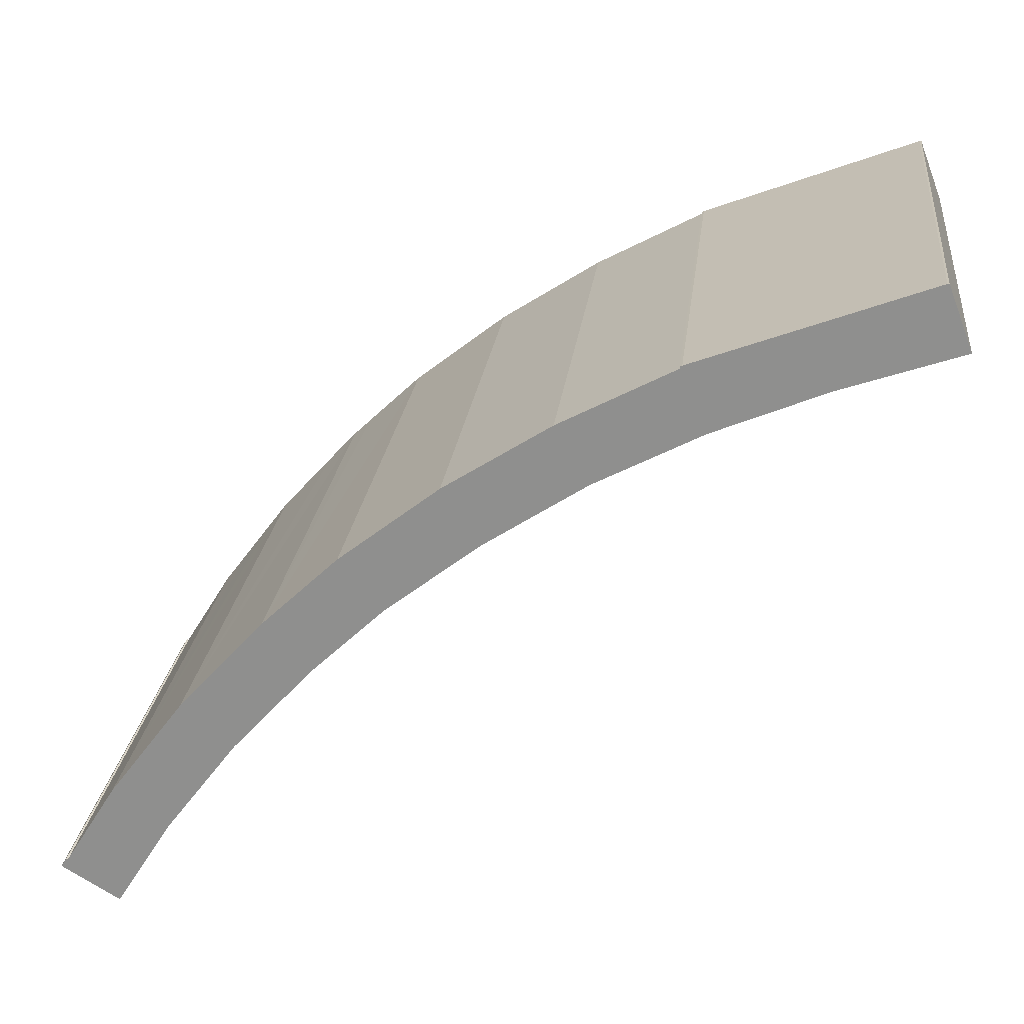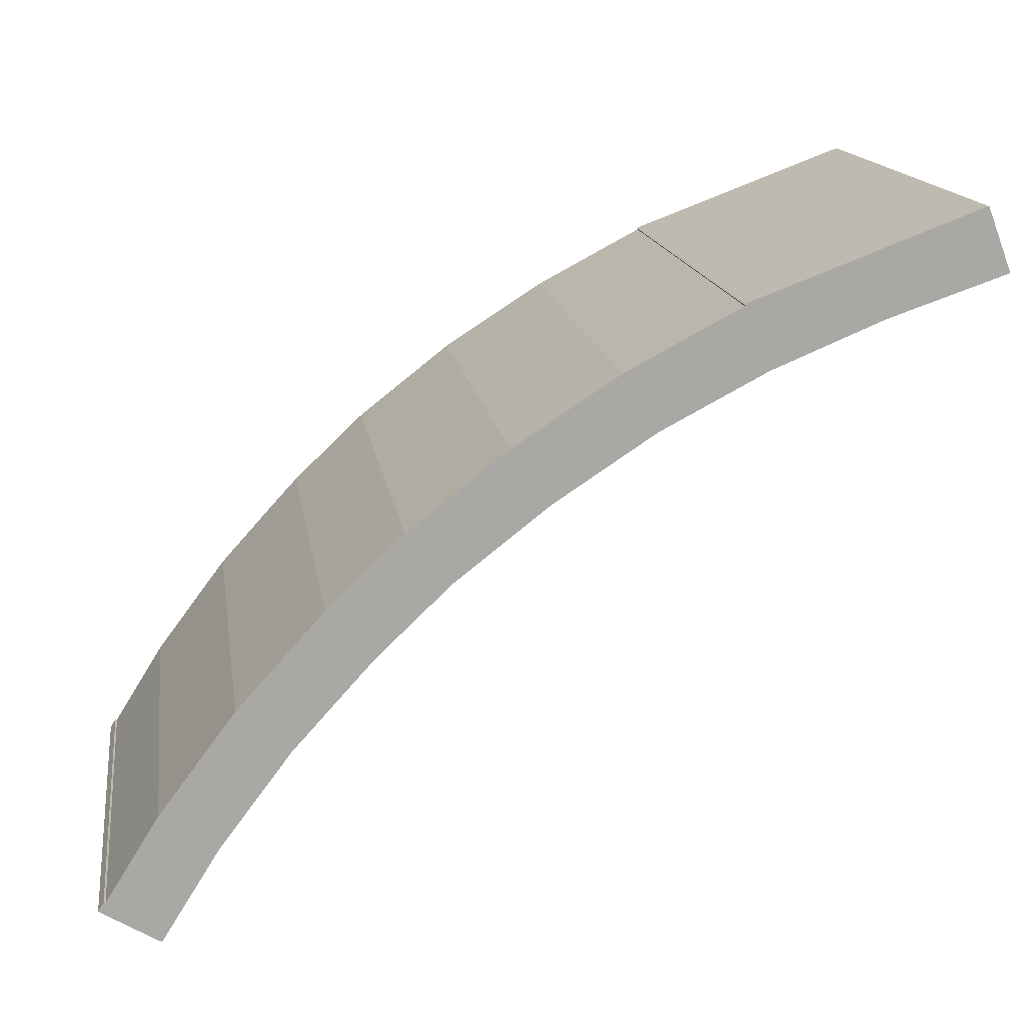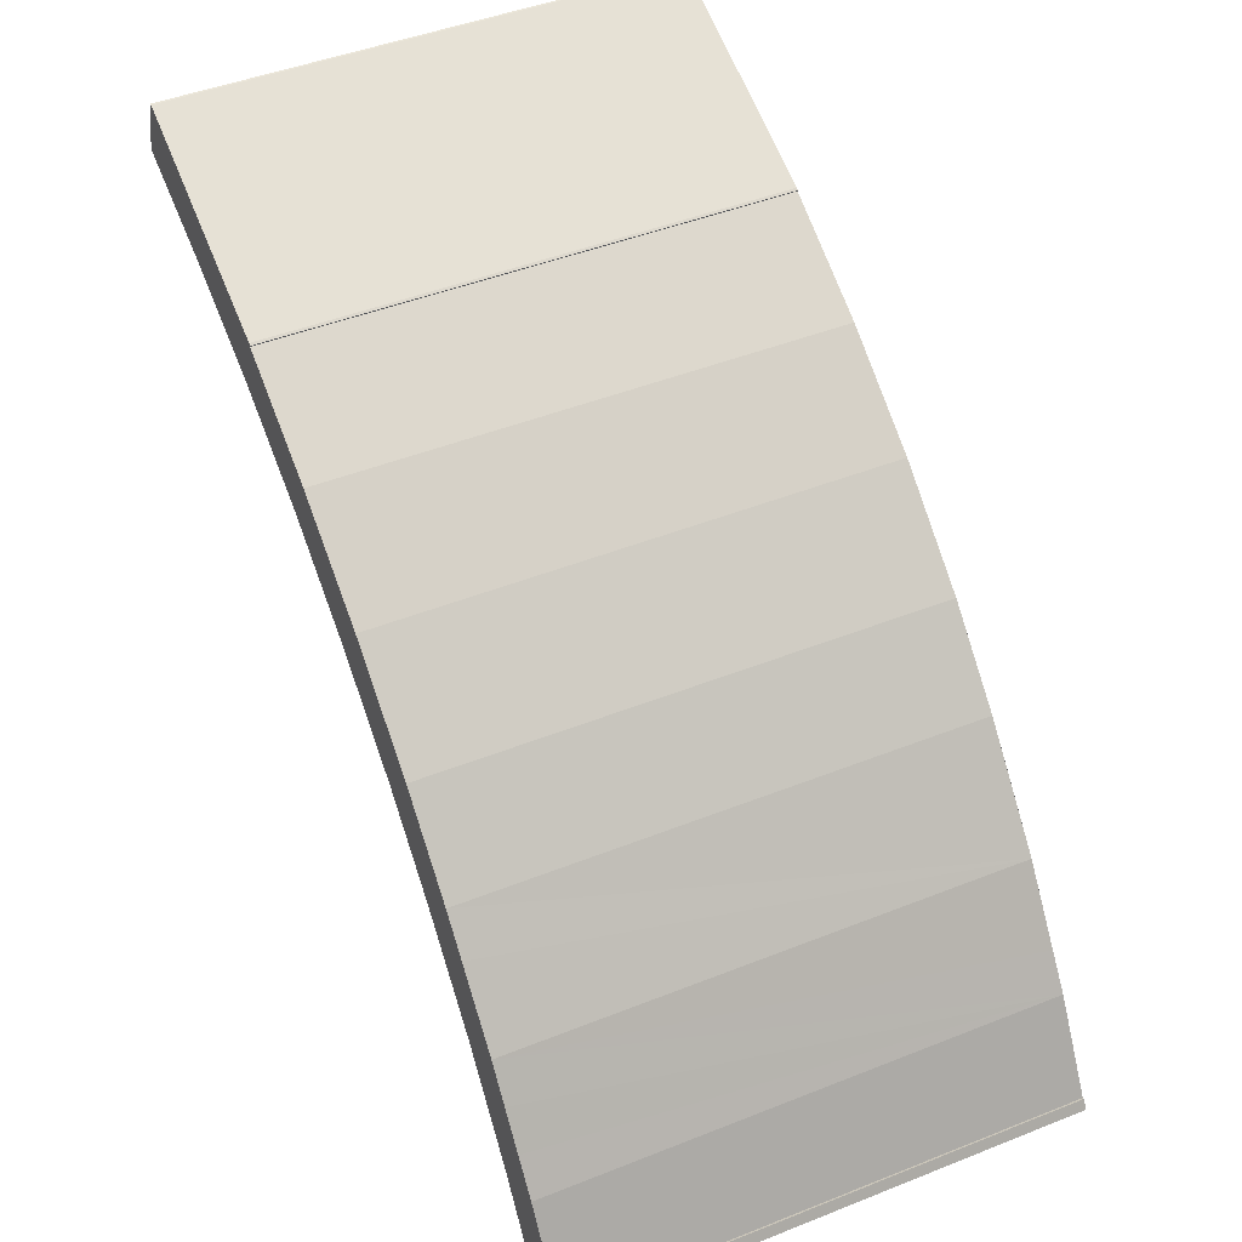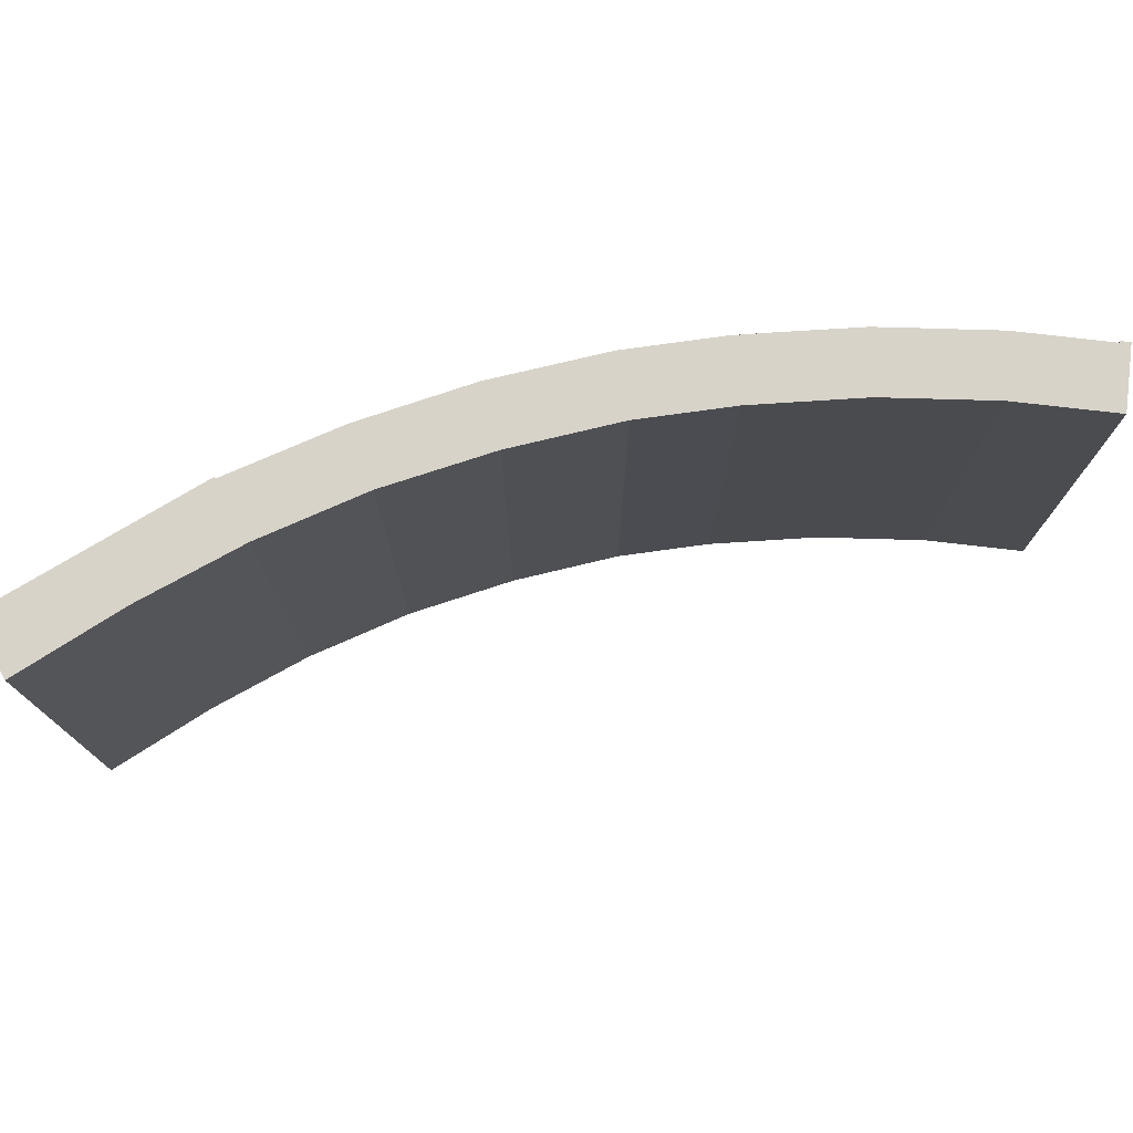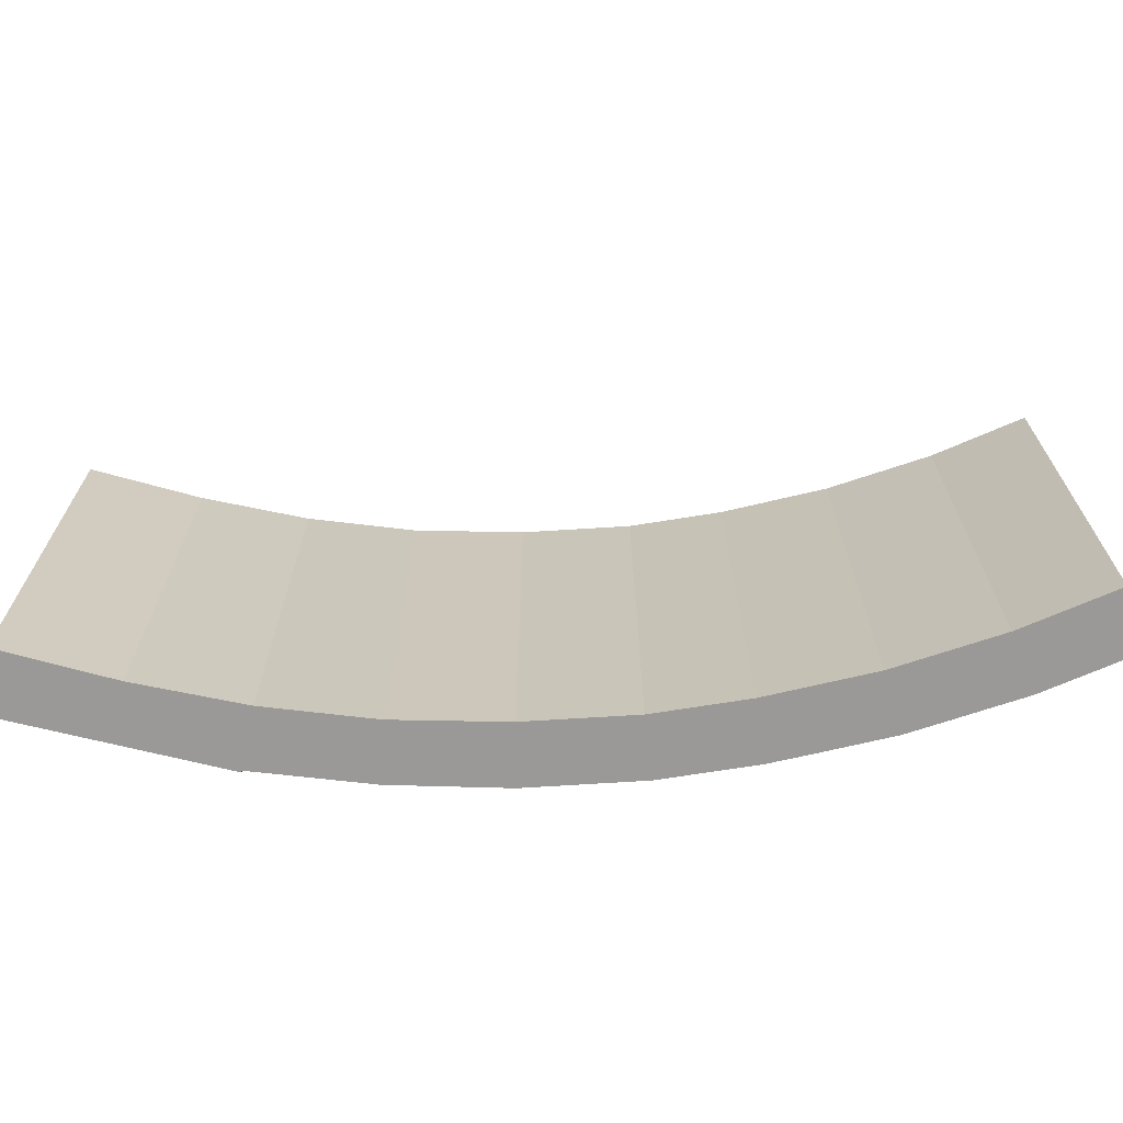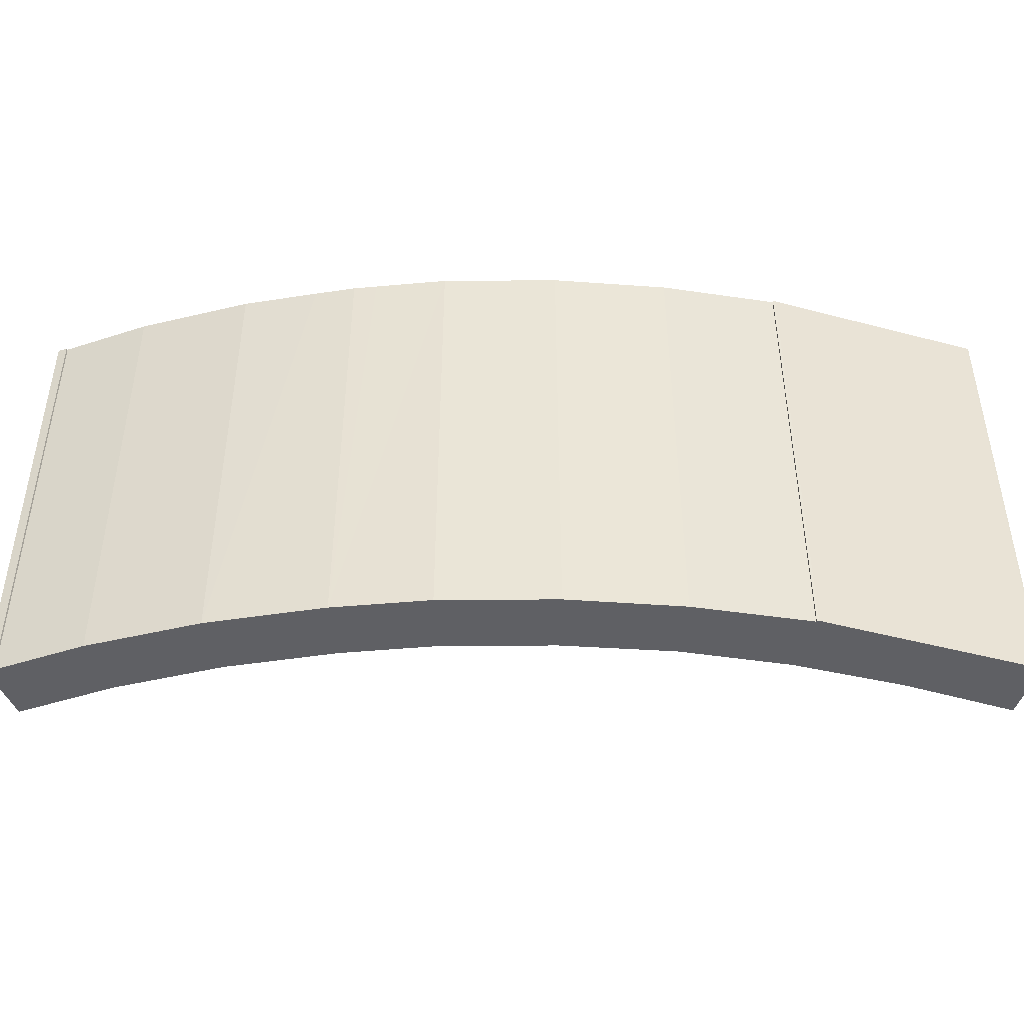
<metadata>
{"format":"obj","ext":"obj","renderer":"f3d","projection":"perspective","resolution":1024,"background":"white","views":[{"elev":23.7,"azim":6.7,"up":"+Z"},{"elev":15.4,"azim":-8.4,"up":"+Z"},{"elev":46.5,"azim":-114.3,"up":"+Z"},{"elev":76.0,"azim":128.5,"up":"+Y"},{"elev":-68.9,"azim":145.6,"up":"+Y"},{"elev":-45.3,"azim":-37.6,"up":"+Y"}]}
</metadata>
<code>
v  43.18 25.45 33.48
v  43.18 25.45 33.47
v  42.4 25.45 33.19
v  0.287 25.45 0.466
v  3.004 25.45 -1.839
v  0 25.45 1.558e-15
v  0.377 25.45 0.423
v  5.955 25.45 2.896
v  3.093 25.45 4.805
v  4.368 25.45 6.506
v  9.621 25.45 7.778
v  5.662 25.45 8.24
v  6.953 25.45 9.956
v  13.72 25.45 12.3
v  8.385 25.45 11.54
v  9.815 25.45 13.13
v  10.56 25.45 13.94
v  11.36 25.45 14.82
v  17.5 25.45 15.9
v  12.31 25.45 15.72
v  15.24 25.45 18.5
v  21.93 25.45 19.37
v  20.3 25.45 22.47
v  22.29 25.45 19.64
v  22.56 25.45 19.82
v  27.41 25.45 23.01
v  25.69 25.45 25.94
v  32.81 25.45 25.84
v  28.98 25.45 27.68
v  31.49 25.45 29.01
v  33.69 25.45 26.21
v  37.42 25.45 27.76
v  31.45 25.45 29.09
v  31.57 25.45 29.15
v  32.19 25.45 29.38
v  35.99 25.45 30.8
v  38.45 25.45 28.19
v  38.85 25.45 28.33
v  43.84 25.45 30.04
v  37.71 25.45 31.44
v  44.51 25.45 30.27
v  43.27 25.45 33.49
v  3.004 1.126e-16 -1.839
v  0 0 0
v  31.49 -1.776e-15 29.01
v  31.45 -1.781e-15 29.09
v  0.287 -2.853e-17 0.466
v  0.377 -2.59e-17 0.423
v  3.093 -2.942e-16 4.805
v  4.368 -3.984e-16 6.506
v  6.953 -6.096e-16 9.956
v  5.662 -5.046e-16 8.24
v  11.36 -9.075e-16 14.82
v  8.385 -7.069e-16 11.54
v  10.56 -8.536e-16 13.94
v  9.815 -8.04e-16 13.13
v  15.24 -1.133e-15 18.5
v  12.31 -9.629e-16 15.72
v  20.3 -1.376e-15 22.47
v  25.69 -1.588e-15 25.94
v  28.98 -1.695e-15 27.68
v  31.57 -1.785e-15 29.15
v  35.99 -1.886e-15 30.8
v  43.18 -2.05e-15 33.48
v  32.19 -1.799e-15 29.38
v  37.71 -1.925e-15 31.44
v  42.4 -2.033e-15 33.19
v  43.18 -2.05e-15 33.47
v  43.27 -2.051e-15 33.49
v  44.51 -1.853e-15 30.27
v  43.84 -1.839e-15 30.04
v  38.45 -1.726e-15 28.19
v  38.85 -1.735e-15 28.33
v  37.42 -1.7e-15 27.76
v  32.81 -1.582e-15 25.84
v  33.69 -1.605e-15 26.21
v  27.41 -1.409e-15 23.01
v  22.29 -1.203e-15 19.64
v  22.56 -1.214e-15 19.82
v  17.5 -9.738e-16 15.9
v  21.93 -1.186e-15 19.37
v  13.72 -7.53e-16 12.3
v  5.955 -1.773e-16 2.896
v  9.621 -4.763e-16 7.778
g defaultobject
f 1 2 3
f 4 5 6
f 5 4 7
f 5 7 8
f 8 7 9
f 8 9 10
f 8 10 11
f 11 10 12
f 11 12 13
f 11 13 14
f 14 13 15
f 14 15 16
f 14 16 17
f 14 17 18
f 14 18 19
f 19 18 20
f 19 20 21
f 19 21 22
f 22 21 23
f 22 23 24
f 24 23 25
f 25 23 26
f 26 23 27
f 26 27 28
f 28 27 29
f 28 29 30
f 28 30 31
f 31 30 32
f 32 30 33
f 32 33 34
f 32 34 35
f 32 35 36
f 32 36 37
f 37 36 38
f 38 36 39
f 39 36 40
f 39 40 3
f 39 3 41
f 41 3 42
f 42 3 2
f 43 6 5
f 6 43 44
f 45 33 30
f 33 45 46
f 44 4 6
f 4 44 47
f 48 9 7
f 9 48 49
f 49 10 9
f 10 49 12
f 12 49 13
f 13 49 50
f 13 50 51
f 51 50 52
f 51 15 13
f 15 51 16
f 16 51 17
f 17 51 18
f 18 51 53
f 53 51 54
f 53 54 55
f 55 54 56
f 53 20 18
f 20 53 21
f 21 53 57
f 57 53 58
f 57 23 21
f 23 57 59
f 59 27 23
f 27 59 60
f 60 29 27
f 29 60 30
f 30 60 45
f 45 60 61
f 46 34 33
f 34 46 62
f 47 7 4
f 7 47 48
f 62 35 34
f 35 62 36
f 36 62 40
f 40 62 3
f 3 62 1
f 1 62 63
f 1 63 64
f 63 62 65
f 64 63 66
f 64 66 67
f 68 42 2
f 42 68 69
f 64 2 1
f 2 64 68
f 69 41 42
f 41 69 70
f 70 39 41
f 39 70 38
f 38 70 37
f 37 70 71
f 37 71 72
f 72 71 73
f 74 37 72
f 74 32 37
f 32 74 31
f 31 74 28
f 28 74 75
f 75 74 76
f 75 26 28
f 26 75 77
f 77 25 26
f 25 77 24
f 24 77 78
f 78 77 79
f 78 22 24
f 22 78 19
f 19 78 80
f 80 78 81
f 80 14 19
f 14 80 82
f 83 5 8
f 5 83 43
f 82 11 14
f 11 82 84
f 84 8 11
f 8 84 83
f 67 68 64
f 68 67 70
f 70 67 71
f 71 67 66
f 71 66 73
f 73 66 63
f 73 63 72
f 72 63 74
f 74 63 65
f 74 65 76
f 76 65 62
f 76 62 75
f 75 62 45
f 45 62 46
f 75 45 61
f 75 61 77
f 77 61 60
f 77 60 59
f 77 59 79
f 79 59 78
f 78 59 81
f 81 59 57
f 81 57 80
f 80 57 82
f 82 57 58
f 82 58 53
f 82 53 84
f 84 53 55
f 84 55 56
f 84 56 54
f 84 54 51
f 84 51 83
f 83 51 52
f 83 52 50
f 83 50 49
f 83 49 43
f 43 49 48
f 43 48 44
f 44 48 47
f 70 69 68

</code>
